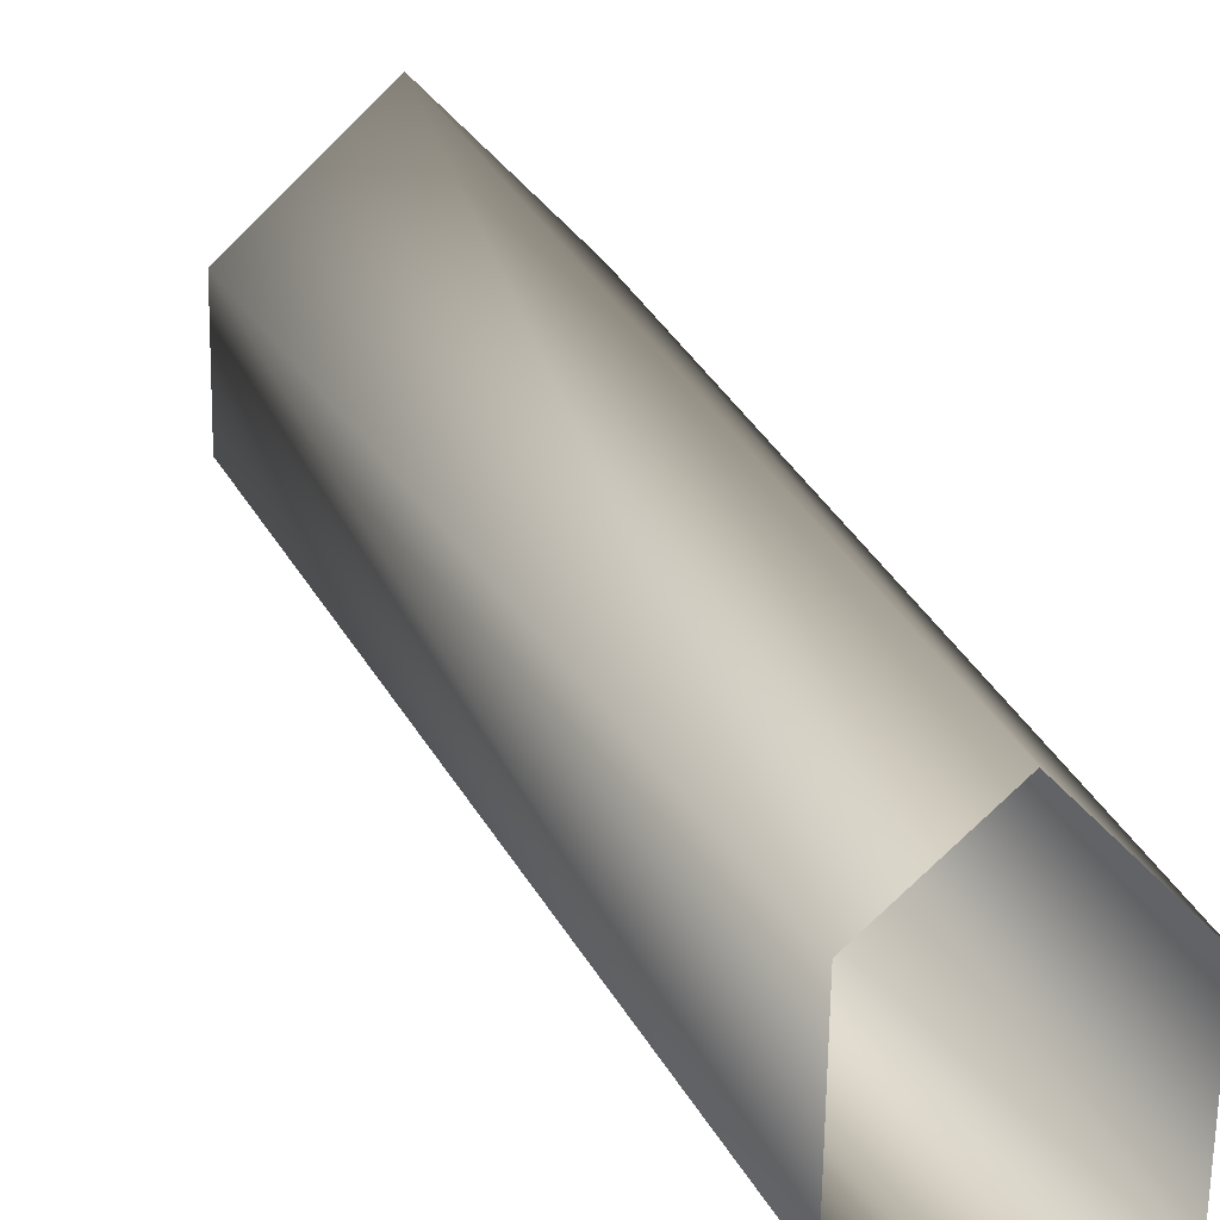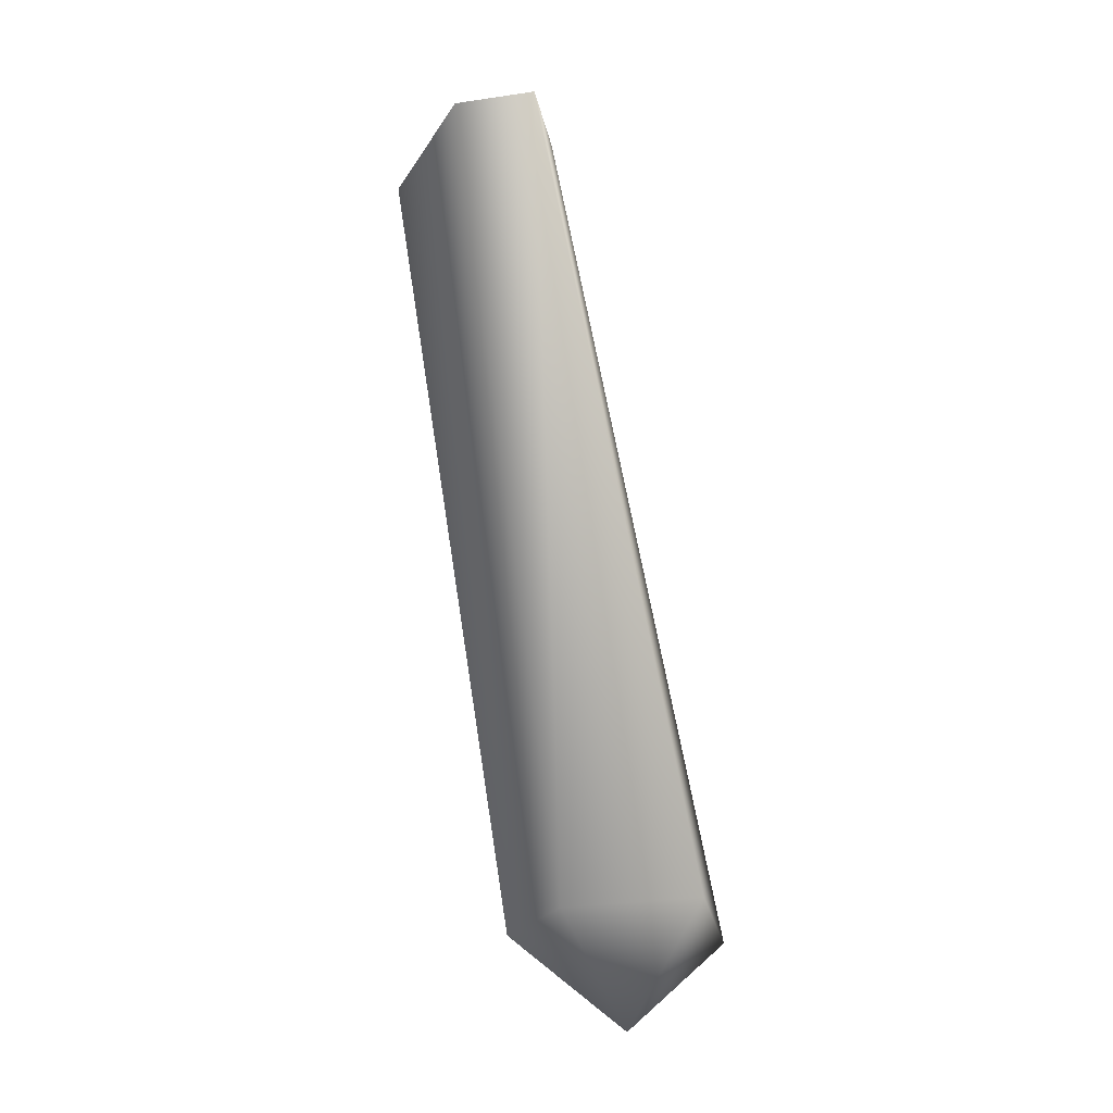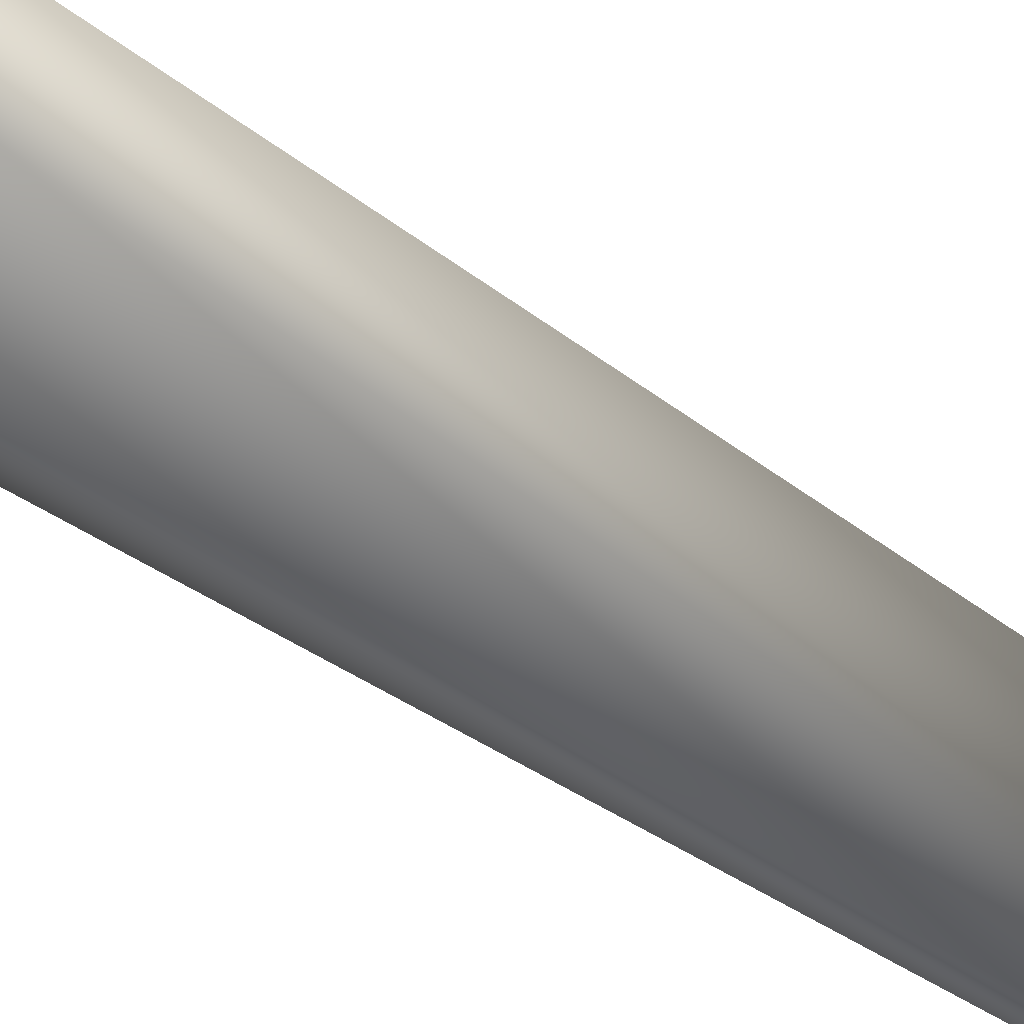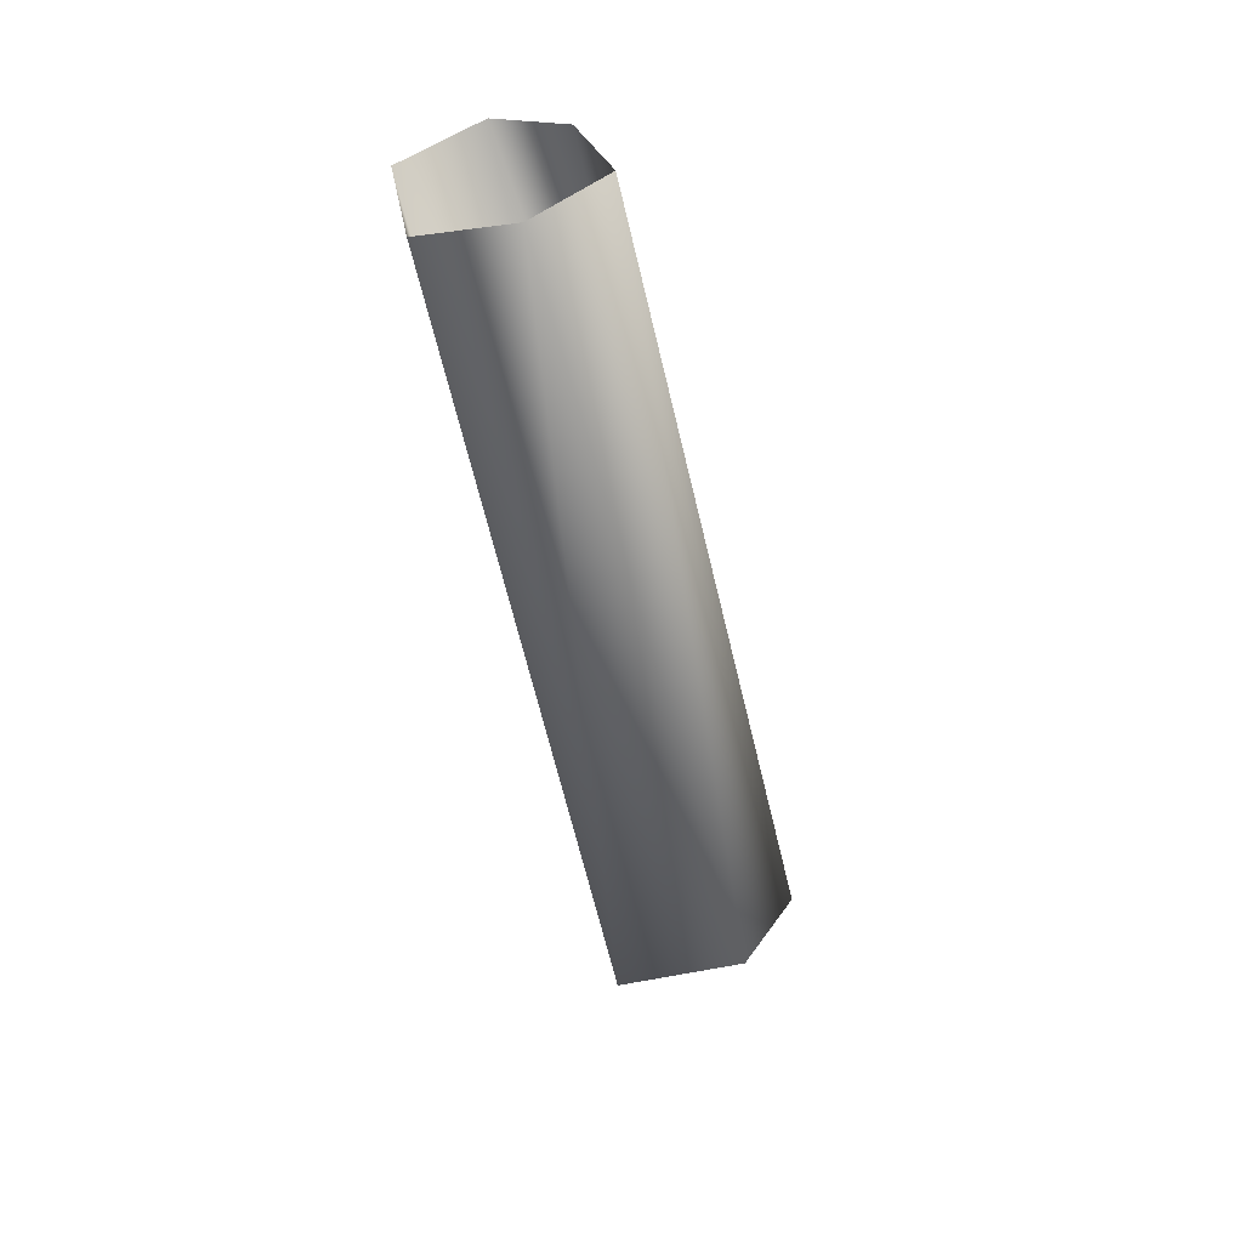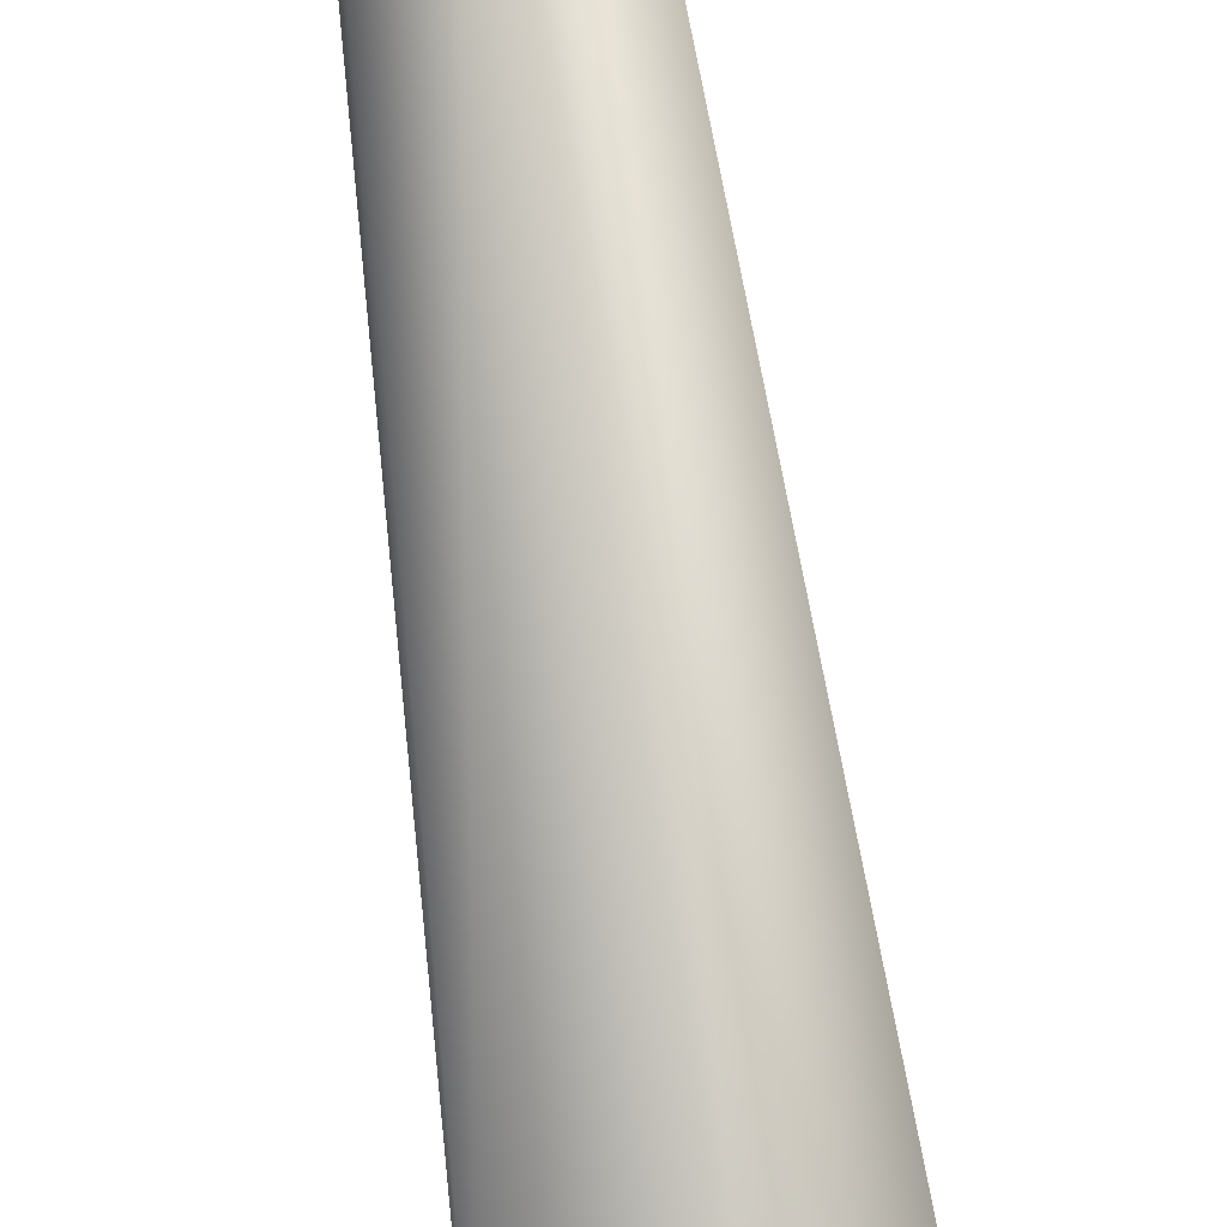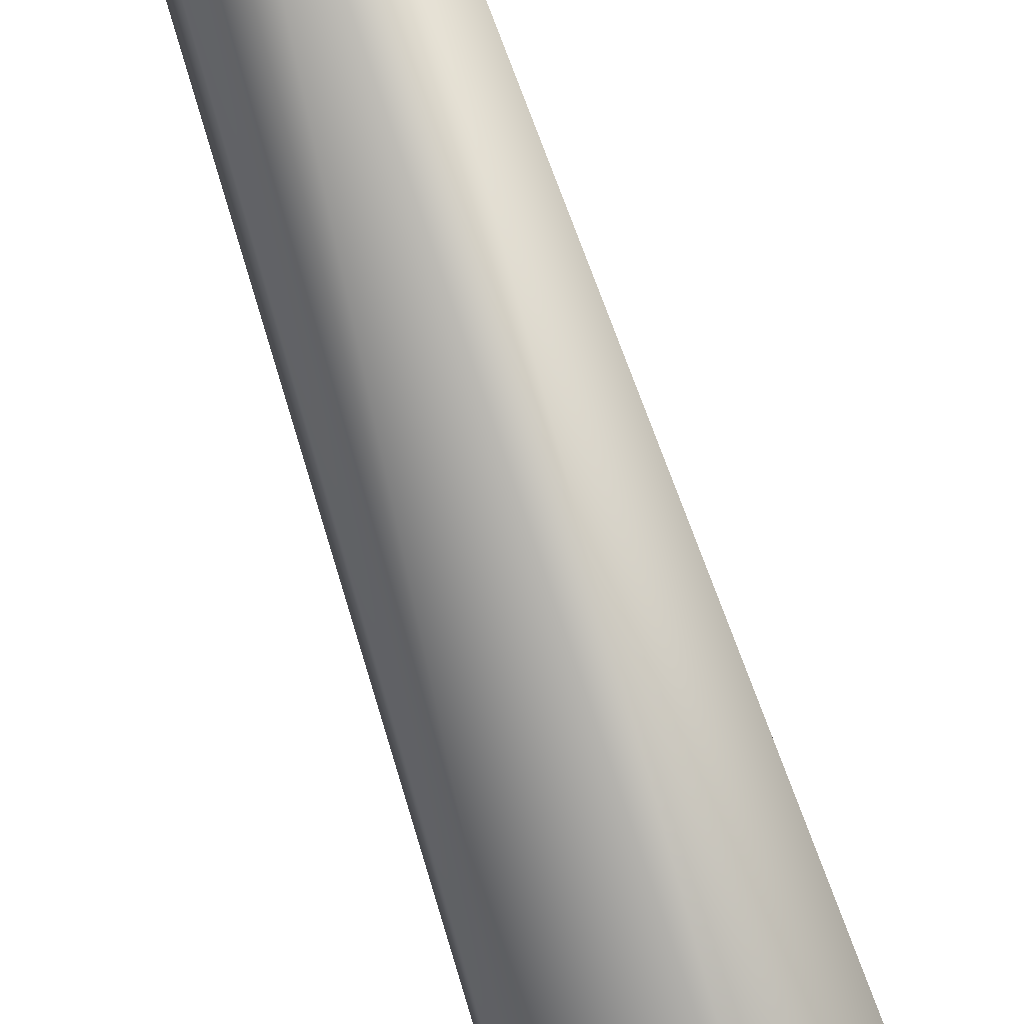
<metadata>
{"format":"obj","ext":"obj","renderer":"f3d","projection":"perspective","resolution":1024,"background":"white","views":[{"elev":20.2,"azim":177.4,"up":"+Z"},{"elev":-29.6,"azim":-32.9,"up":"+Y"},{"elev":-37.0,"azim":56.7,"up":"+Z"},{"elev":48.7,"azim":33.5,"up":"+Y"},{"elev":60.4,"azim":4.7,"up":"+Z"},{"elev":75.4,"azim":-6.3,"up":"+Z"}]}
</metadata>
<code>
v 3 -21 1
v 6 -21 4
v 0 7 4
v -2 7 2
v 3 -21 1
v 0 7 4
v 3 -21 -2
v 3 -21 1
v -2 7 2
v -2 6 -2
v 3 -21 -2
v -2 7 2
v 6 -21 -4
v 3 -21 -2
v -2 6 -2
v 0 6 -3
v 6 -21 -4
v -2 6 -2
v 9 -21 -2
v 6 -21 -4
v 0 6 -3
v 2 6 -2
v 9 -21 -2
v 0 6 -3
v 9 -21 1
v 9 -21 -2
v 2 6 -2
v 2 7 2
v 9 -21 1
v 2 6 -2
v 6 -21 4
v 9 -21 1
v 2 7 2
v 0 7 4
v 6 -21 4
v 2 7 2
v 6 -21 4
v 3 -21 1
v 6 -24 0
v 3 -21 1
v 3 -21 -2
v 6 -24 0
v 3 -21 -2
v 6 -21 -4
v 6 -24 0
v 6 -21 -4
v 9 -21 -2
v 6 -24 0
v 9 -21 -2
v 9 -21 1
v 6 -24 0
v 9 -21 1
v 6 -21 4
v 6 -24 0
f 1 2 3
f 4 5 6
f 7 8 9
f 10 11 12
f 13 14 15
f 16 17 18
f 19 20 21
f 22 23 24
f 25 26 27
f 28 29 30
f 31 32 33
f 34 35 36
f 37 38 39
f 40 41 42
f 43 44 45
f 46 47 48
f 49 50 51
f 52 53 54

</code>
